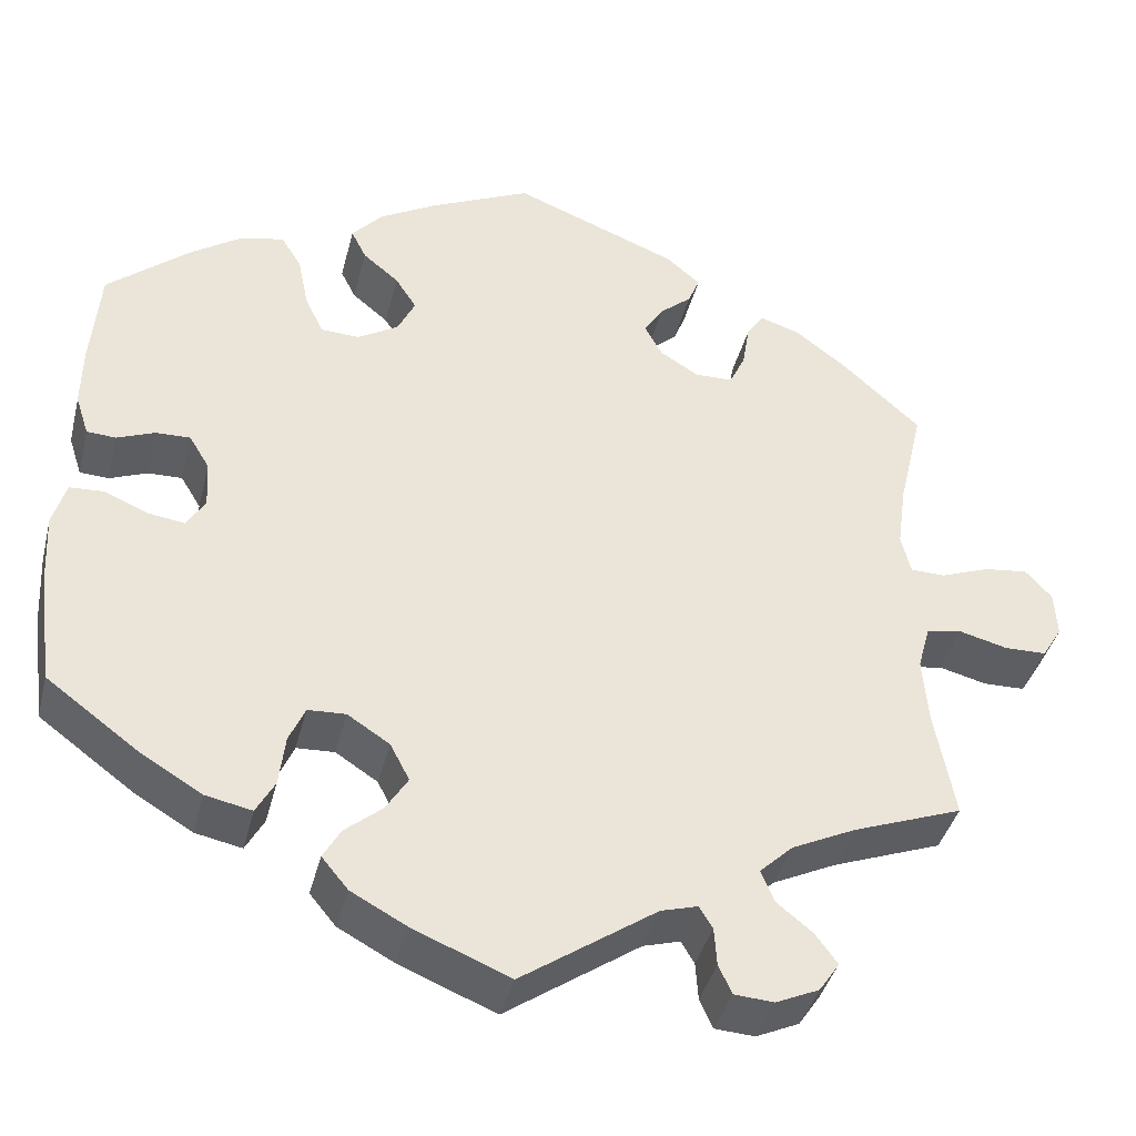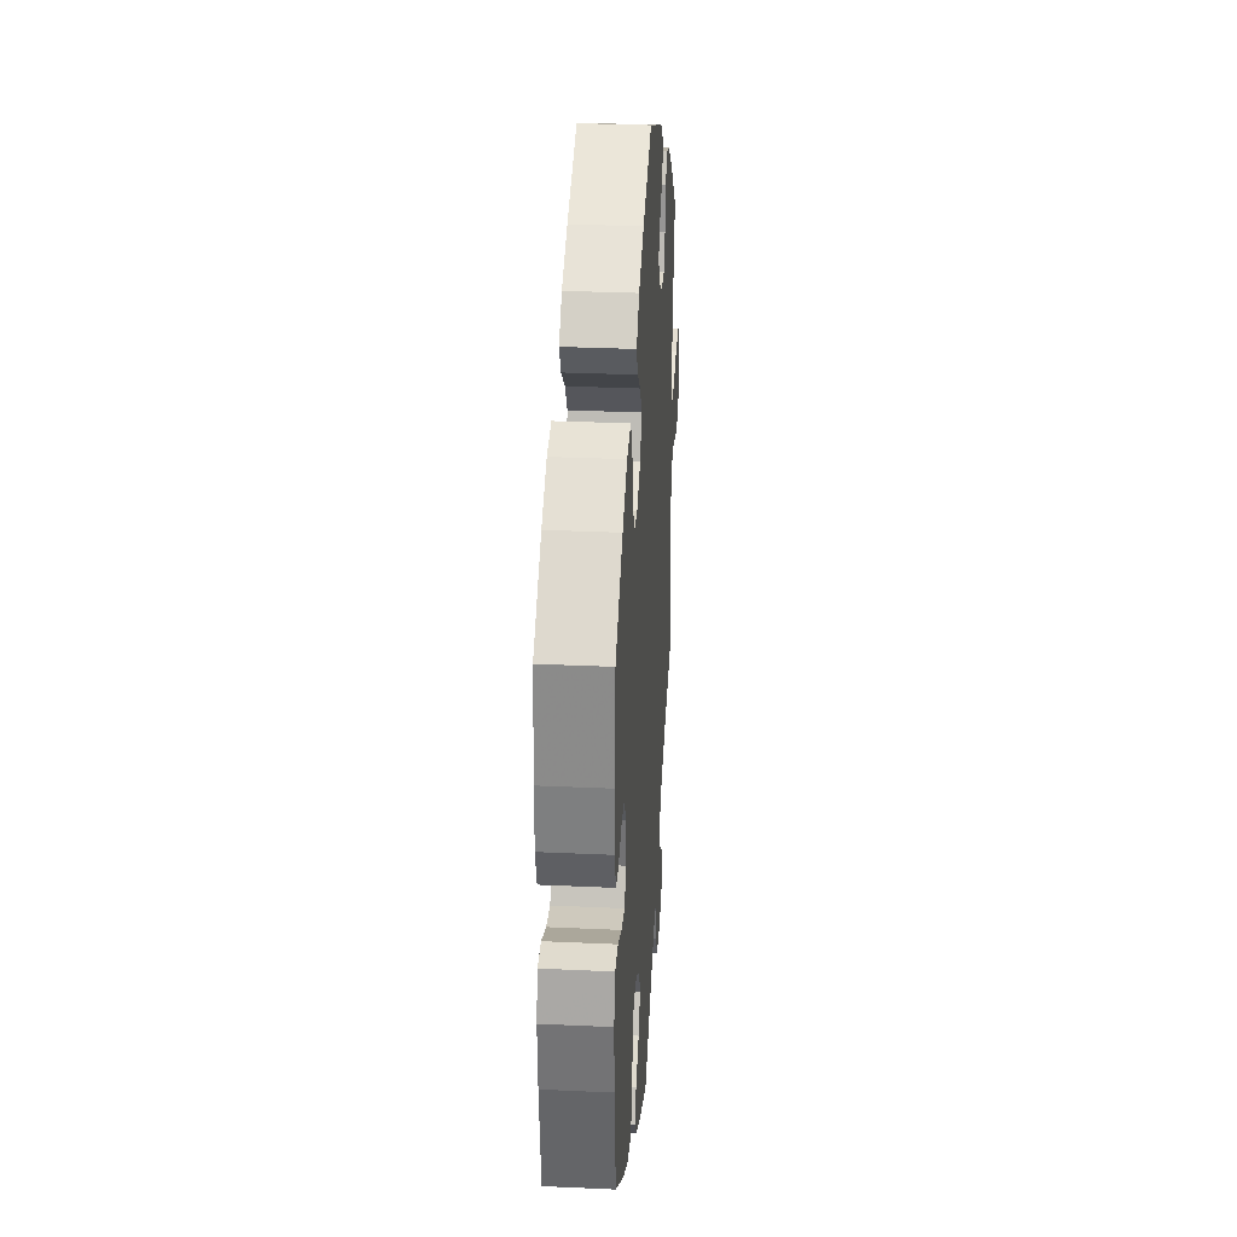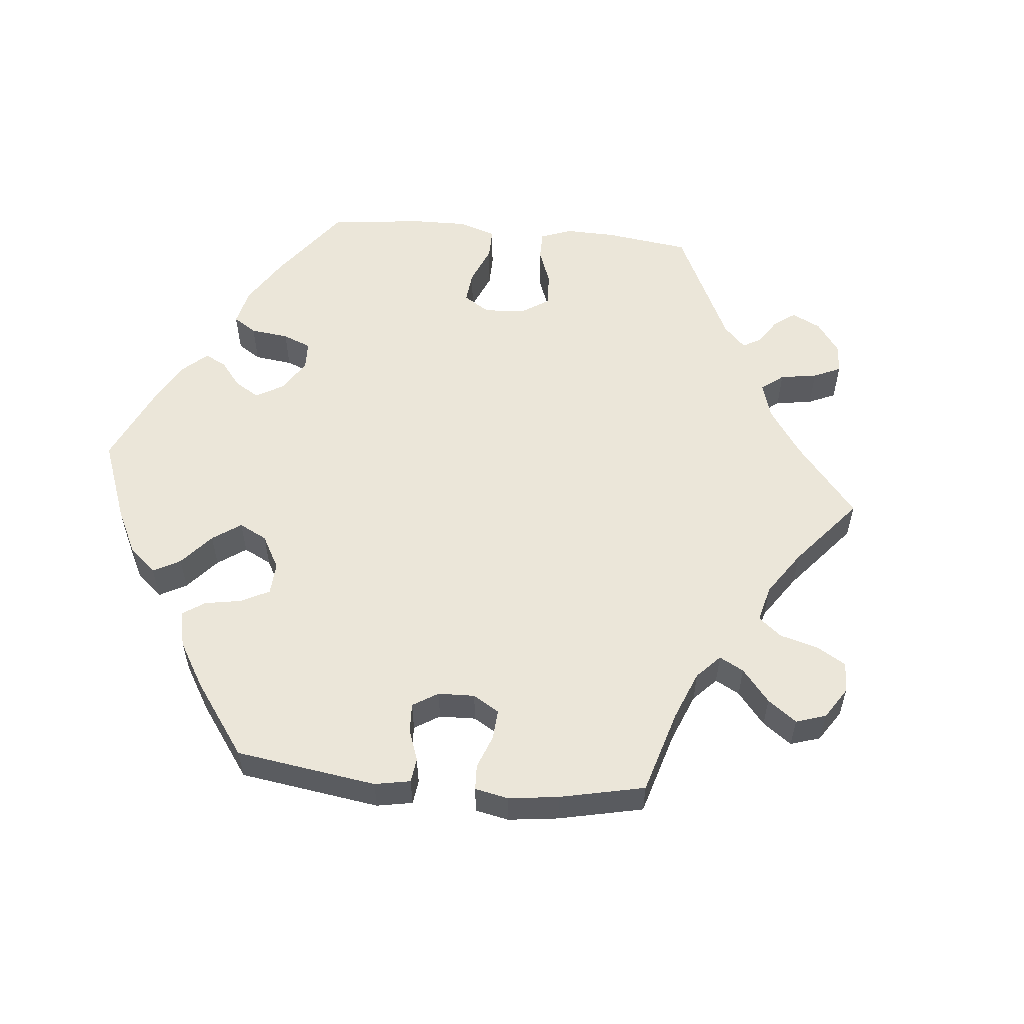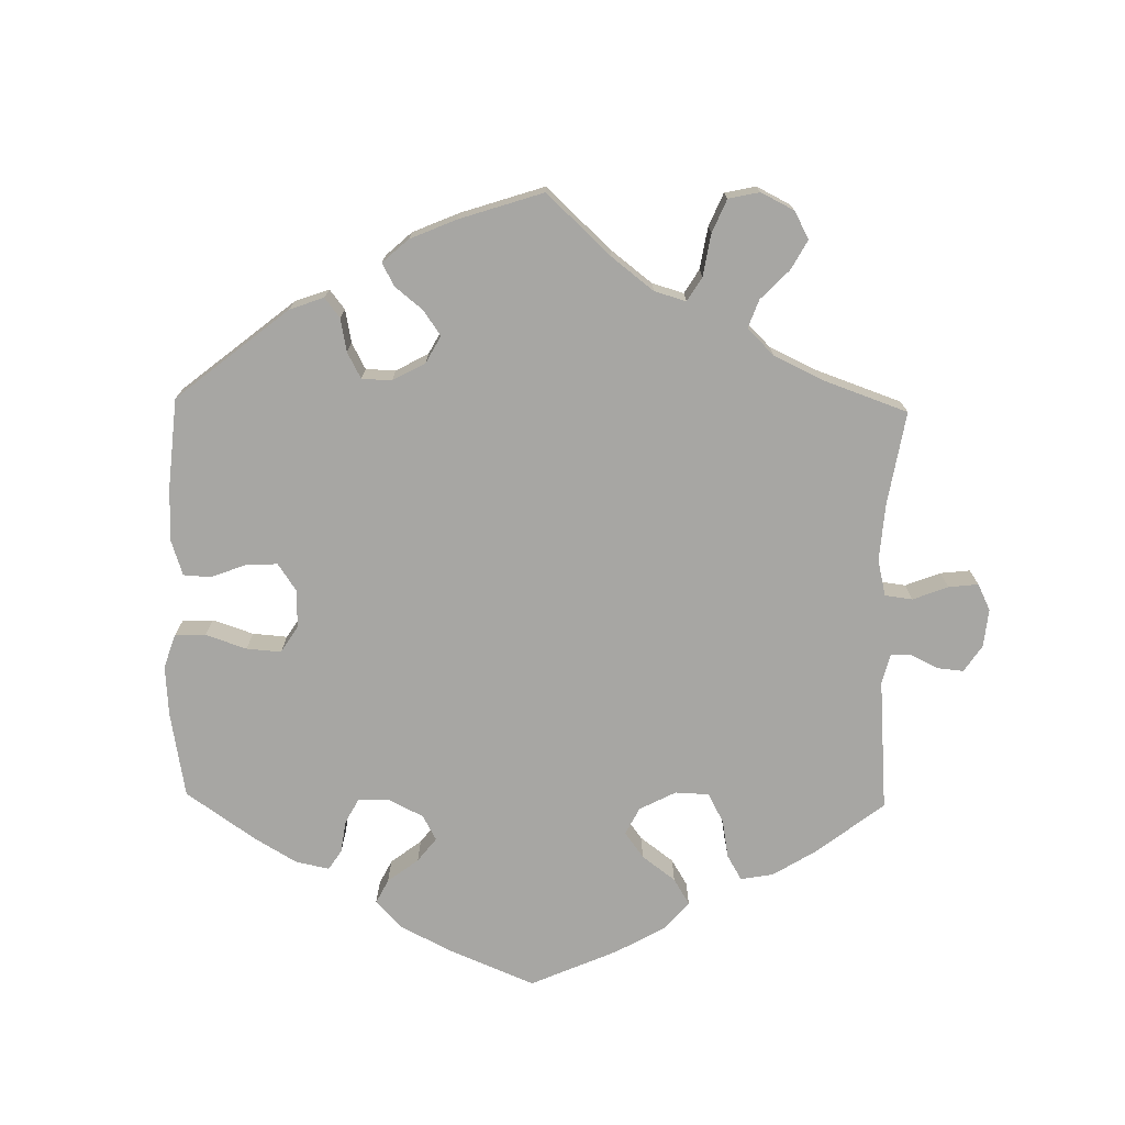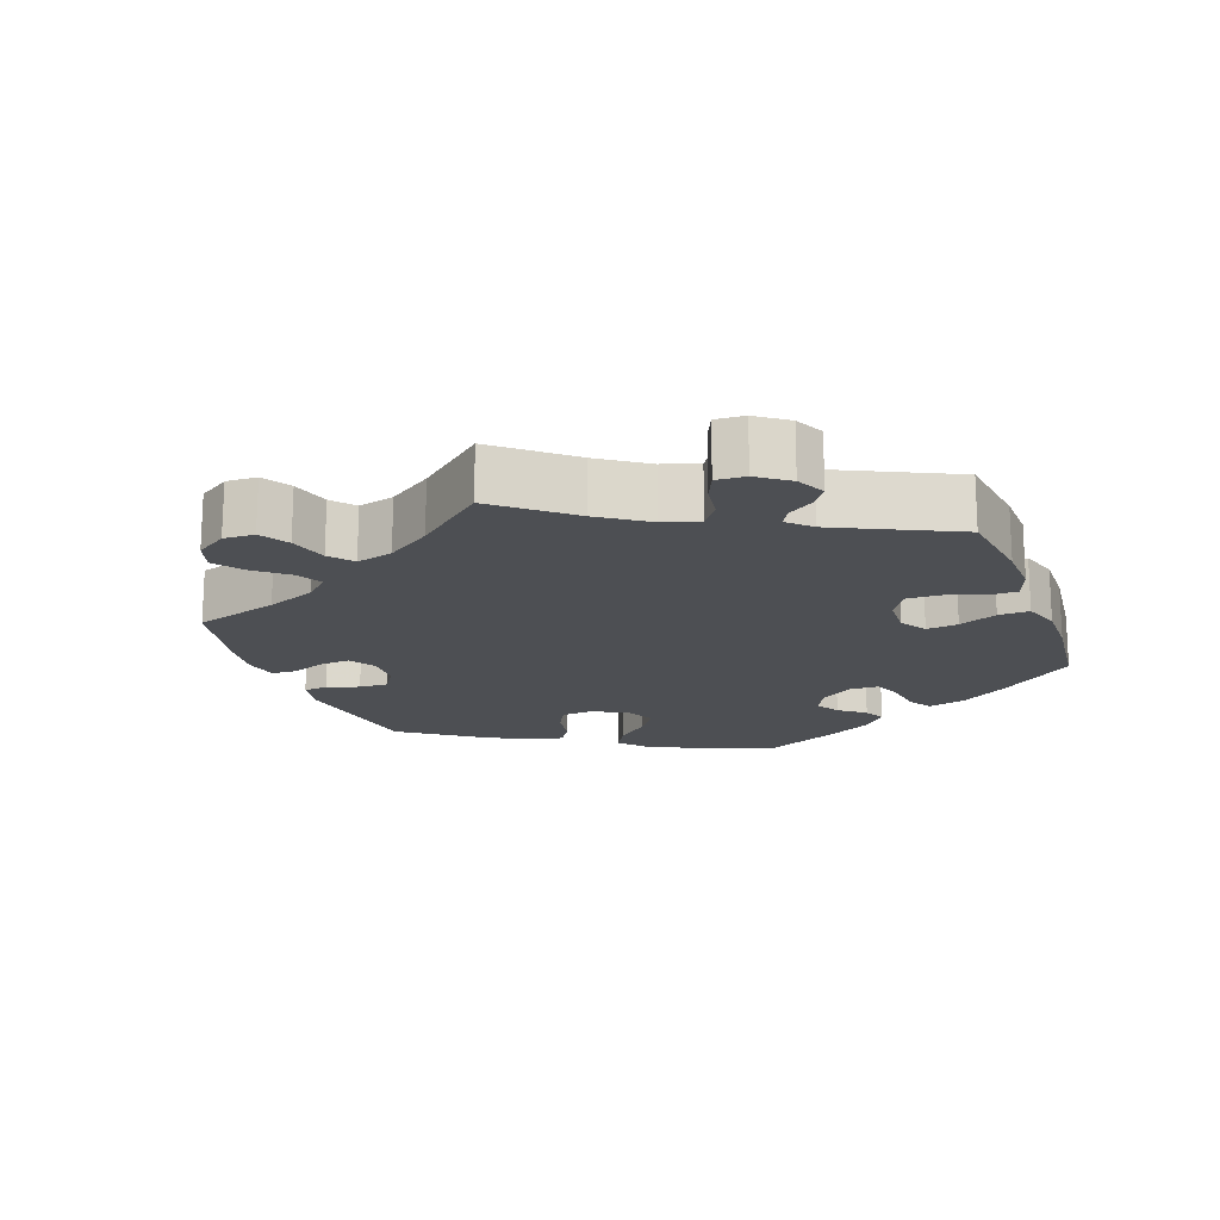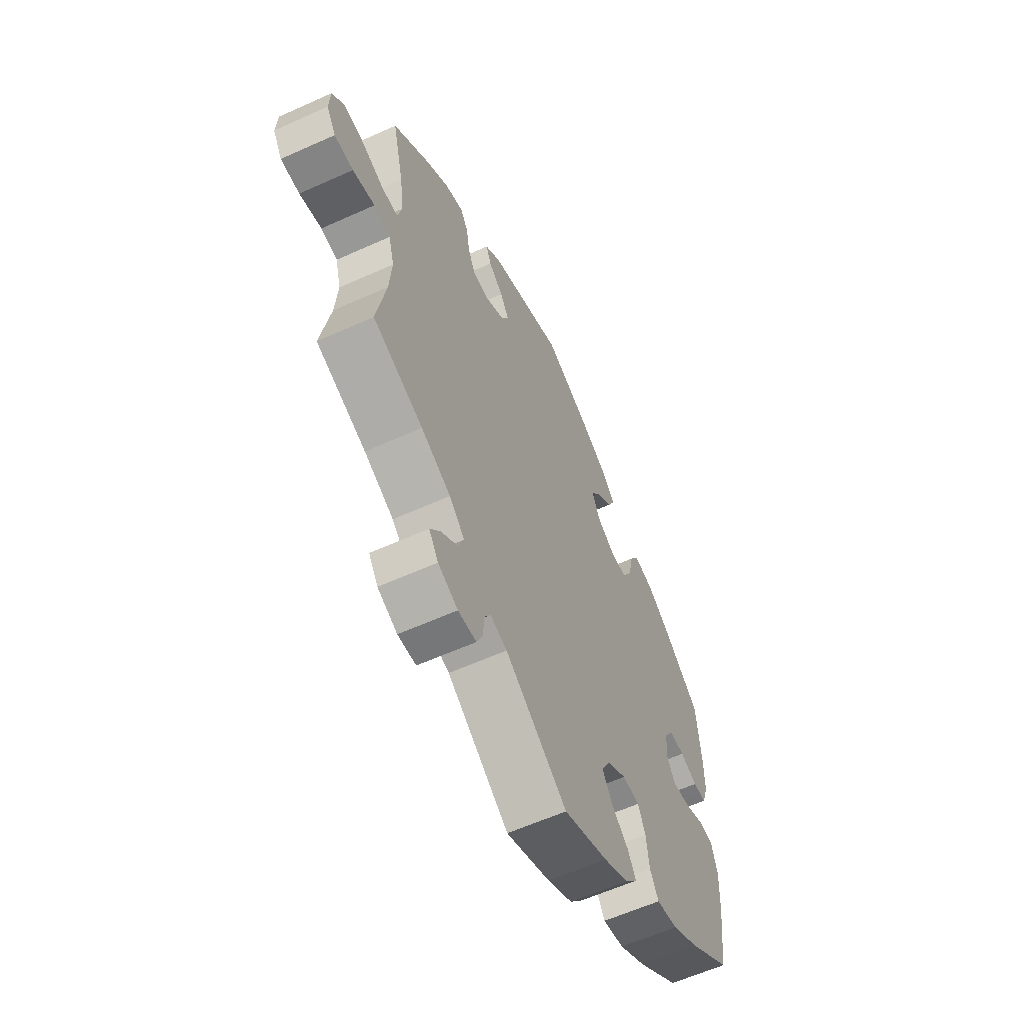
<metadata>
{"format":"obj","ext":"obj","renderer":"f3d","projection":"perspective","resolution":1024,"background":"white","views":[{"elev":-39.9,"azim":-13.9,"up":"+Z"},{"elev":30.7,"azim":-86.2,"up":"+Z"},{"elev":56.4,"azim":35.4,"up":"+Y"},{"elev":-74.2,"azim":58.9,"up":"+Y"},{"elev":-17.6,"azim":140.2,"up":"+Y"},{"elev":-60.3,"azim":114.8,"up":"+Z"}]}
</metadata>
<code>
v 0.376 0.07 -0.335
v 0.303 0.07 -0.37
v 0.265 0.07 -0.406
v 0.28 0.07 -0.442
v 0.321 0.07 -0.475
v 0.346 0.07 -0.509
v 0.323 0.07 -0.543
v 0.274 0.07 -0.565
v 0.229 0.07 -0.562
v 0.214 0.07 -0.529
v 0.211 0.07 -0.486
v 0.196 0.07 -0.461
v 0.154 0.07 -0.473
v 0.001 0.07 -0.578
v -0.109 0.07 -0.533
v -0.172 0.07 -0.499
v -0.202 0.07 -0.463
v -0.182 0.07 -0.428
v -0.14 0.07 -0.393
v -0.115 0.07 -0.353
v -0.137 0.07 -0.311
v -0.185 0.07 -0.28
v -0.228 0.07 -0.282
v -0.246 0.07 -0.323
v -0.253 0.07 -0.381
v -0.274 0.07 -0.419
v -0.327 0.07 -0.408
v -0.394 0.07 -0.368
v -0.501 0.07 -0.289
v -0.518 0.07 -0.158
v -0.522 0.07 -0.079
v -0.507 0.07 -0.028
v -0.469 0.07 -0.026
v -0.419 0.07 -0.047
v -0.377 0.07 -0.053
v -0.356 0.07 -0.019
v -0.359 0.07 0.035
v -0.382 0.07 0.073
v -0.421 0.07 0.072
v -0.464 0.07 0.055
v -0.497 0.07 0.057
v -0.512 0.07 0.103
v -0.511 0.07 0.172
v -0.501 0.07 0.289
v -0.408 0.07 0.367
v -0.349 0.07 0.407
v -0.3 0.07 0.417
v -0.277 0.07 0.38
v -0.265 0.07 0.321
v -0.244 0.07 0.277
v -0.2 0.07 0.275
v -0.154 0.07 0.303
v -0.134 0.07 0.344
v -0.158 0.07 0.381
v -0.199 0.07 0.415
v -0.216 0.07 0.449
v -0.181 0.07 0.488
v -0.116 0.07 0.525
v -0.001 0.07 0.578
v 0.186 0.07 0.505
v 0.225 0.07 0.472
v 0.212 0.07 0.44
v 0.176 0.07 0.409
v 0.154 0.07 0.374
v 0.174 0.07 0.337
v 0.218 0.07 0.31
v 0.261 0.07 0.311
v 0.279 0.07 0.349
v 0.287 0.07 0.399
v 0.306 0.07 0.429
v 0.352 0.07 0.414
v 0.409 0.07 0.371
v 0.5 0.07 0.289
v 0.472 0.07 0.169
v 0.462 0.07 0.096
v 0.473 0.07 0.051
v 0.512 0.07 0.05
v 0.568 0.07 0.071
v 0.618 0.07 0.077
v 0.648 0.07 0.044
v 0.651 0.07 -0.008
v 0.628 0.07 -0.045
v 0.581 0.07 -0.046
v 0.526 0.07 -0.032
v 0.485 0.07 -0.039
v 0.471 0.07 -0.09
v 0.477 0.07 -0.165
v 0.5 0.07 -0.289
v 0.376 0 -0.335
v 0.303 0 -0.37
v 0.265 0 -0.406
v 0.28 0 -0.442
v 0.321 0 -0.475
v 0.346 0 -0.509
v 0.323 0 -0.543
v 0.274 0 -0.565
v 0.229 0 -0.562
v 0.214 0 -0.529
v 0.211 0 -0.486
v 0.196 0 -0.461
v 0.154 0 -0.473
v 0.001 0 -0.578
v -0.109 0 -0.533
v -0.172 0 -0.499
v -0.202 0 -0.463
v -0.182 0 -0.428
v -0.14 0 -0.393
v -0.115 0 -0.353
v -0.137 0 -0.311
v -0.185 0 -0.28
v -0.228 0 -0.282
v -0.246 0 -0.323
v -0.253 0 -0.381
v -0.274 0 -0.419
v -0.327 0 -0.408
v -0.394 0 -0.368
v -0.501 0 -0.289
v -0.518 0 -0.158
v -0.522 0 -0.079
v -0.507 0 -0.028
v -0.469 0 -0.026
v -0.419 0 -0.047
v -0.377 0 -0.053
v -0.356 0 -0.019
v -0.359 0 0.035
v -0.382 0 0.073
v -0.421 0 0.072
v -0.464 0 0.055
v -0.497 0 0.057
v -0.512 0 0.103
v -0.511 0 0.172
v -0.501 0 0.289
v -0.408 0 0.367
v -0.349 0 0.407
v -0.3 0 0.417
v -0.277 0 0.38
v -0.265 0 0.321
v -0.244 0 0.277
v -0.2 0 0.275
v -0.154 0 0.303
v -0.134 0 0.344
v -0.158 0 0.381
v -0.199 0 0.415
v -0.216 0 0.449
v -0.181 0 0.488
v -0.116 0 0.525
v -0.001 0 0.578
v 0.186 0 0.505
v 0.225 0 0.472
v 0.212 0 0.44
v 0.176 0 0.409
v 0.154 0 0.374
v 0.174 0 0.337
v 0.218 0 0.31
v 0.261 0 0.311
v 0.279 0 0.349
v 0.287 0 0.399
v 0.306 0 0.429
v 0.352 0 0.414
v 0.409 0 0.371
v 0.5 0 0.289
v 0.472 0 0.169
v 0.462 0 0.096
v 0.473 0 0.051
v 0.512 0 0.05
v 0.568 0 0.071
v 0.618 0 0.077
v 0.648 0 0.044
v 0.651 0 -0.008
v 0.628 0 -0.045
v 0.581 0 -0.046
v 0.526 0 -0.032
v 0.485 0 -0.039
v 0.471 0 -0.09
v 0.477 0 -0.165
v 0.5 0 -0.289
f 87 88 1
f 86 87 1 2
f 85 86 2 3
f 81 82 83 84
f 81 84 85
f 80 81 85
f 77 78 79 80
f 76 77 80 85
f 75 76 85 3
f 71 72 73 74
f 71 74 75 3
f 68 69 70 71
f 67 68 71 3
f 60 61 62 63
f 60 63 64
f 59 60 64
f 58 59 64 65
f 54 55 56 57
f 53 54 57 58
f 46 47 48 49
f 46 49 50
f 45 46 50
f 44 45 50
f 43 44 50
f 42 43 50 51
f 39 40 41 42
f 38 39 42 51
f 31 32 33 34
f 31 34 35
f 30 31 35
f 29 30 35
f 28 29 35 36
f 24 25 26 27
f 23 24 27 28
f 16 17 18 19
f 16 19 20
f 13 14 15 16
f 12 13 16 20
f 8 9 10 11
f 8 11 12
f 7 8 12
f 4 5 6 7
f 4 7 12
f 3 4 12 20
f 66 67 3 20
f 65 66 20 21
f 53 58 65 21
f 52 53 21 22
f 37 38 51 52
f 36 37 52 22
f 23 28 36
f 22 23 36
f 89 176 175
f 90 89 175 174
f 91 90 174 173
f 172 171 170 169
f 173 172 169
f 173 169 168
f 168 167 166 165
f 173 168 165 164
f 91 173 164 163
f 162 161 160 159
f 91 163 162 159
f 159 158 157 156
f 91 159 156 155
f 151 150 149 148
f 152 151 148
f 152 148 147
f 153 152 147 146
f 145 144 143 142
f 146 145 142 141
f 137 136 135 134
f 138 137 134
f 138 134 133
f 138 133 132
f 138 132 131
f 139 138 131 130
f 130 129 128 127
f 139 130 127 126
f 122 121 120 119
f 123 122 119
f 123 119 118
f 123 118 117
f 124 123 117 116
f 115 114 113 112
f 116 115 112 111
f 107 106 105 104
f 108 107 104
f 104 103 102 101
f 108 104 101 100
f 99 98 97 96
f 100 99 96
f 100 96 95
f 95 94 93 92
f 100 95 92
f 108 100 92 91
f 108 91 155 154
f 109 108 154 153
f 109 153 146 141
f 110 109 141 140
f 140 139 126 125
f 110 140 125 124
f 124 116 111
f 124 111 110
f 1 89 90 2
f 2 90 91 3
f 3 91 92 4
f 4 92 93 5
f 5 93 94 6
f 6 94 95 7
f 7 95 96 8
f 8 96 97 9
f 9 97 98 10
f 10 98 99 11
f 11 99 100 12
f 12 100 101 13
f 13 101 102 14
f 14 102 103 15
f 15 103 104 16
f 16 104 105 17
f 17 105 106 18
f 18 106 107 19
f 19 107 108 20
f 20 108 109 21
f 21 109 110 22
f 22 110 111 23
f 23 111 112 24
f 24 112 113 25
f 25 113 114 26
f 26 114 115 27
f 27 115 116 28
f 28 116 117 29
f 29 117 118 30
f 30 118 119 31
f 31 119 120 32
f 32 120 121 33
f 33 121 122 34
f 34 122 123 35
f 35 123 124 36
f 36 124 125 37
f 37 125 126 38
f 38 126 127 39
f 39 127 128 40
f 40 128 129 41
f 41 129 130 42
f 42 130 131 43
f 43 131 132 44
f 44 132 133 45
f 45 133 134 46
f 46 134 135 47
f 47 135 136 48
f 48 136 137 49
f 49 137 138 50
f 50 138 139 51
f 51 139 140 52
f 52 140 141 53
f 53 141 142 54
f 54 142 143 55
f 55 143 144 56
f 56 144 145 57
f 57 145 146 58
f 58 146 147 59
f 59 147 148 60
f 60 148 149 61
f 61 149 150 62
f 62 150 151 63
f 63 151 152 64
f 64 152 153 65
f 65 153 154 66
f 66 154 155 67
f 67 155 156 68
f 68 156 157 69
f 69 157 158 70
f 70 158 159 71
f 71 159 160 72
f 72 160 161 73
f 73 161 162 74
f 74 162 163 75
f 75 163 164 76
f 76 164 165 77
f 77 165 166 78
f 78 166 167 79
f 79 167 168 80
f 80 168 169 81
f 81 169 170 82
f 82 170 171 83
f 83 171 172 84
f 84 172 173 85
f 85 173 174 86
f 86 174 175 87
f 87 175 176 88
f 88 176 89 1

</code>
